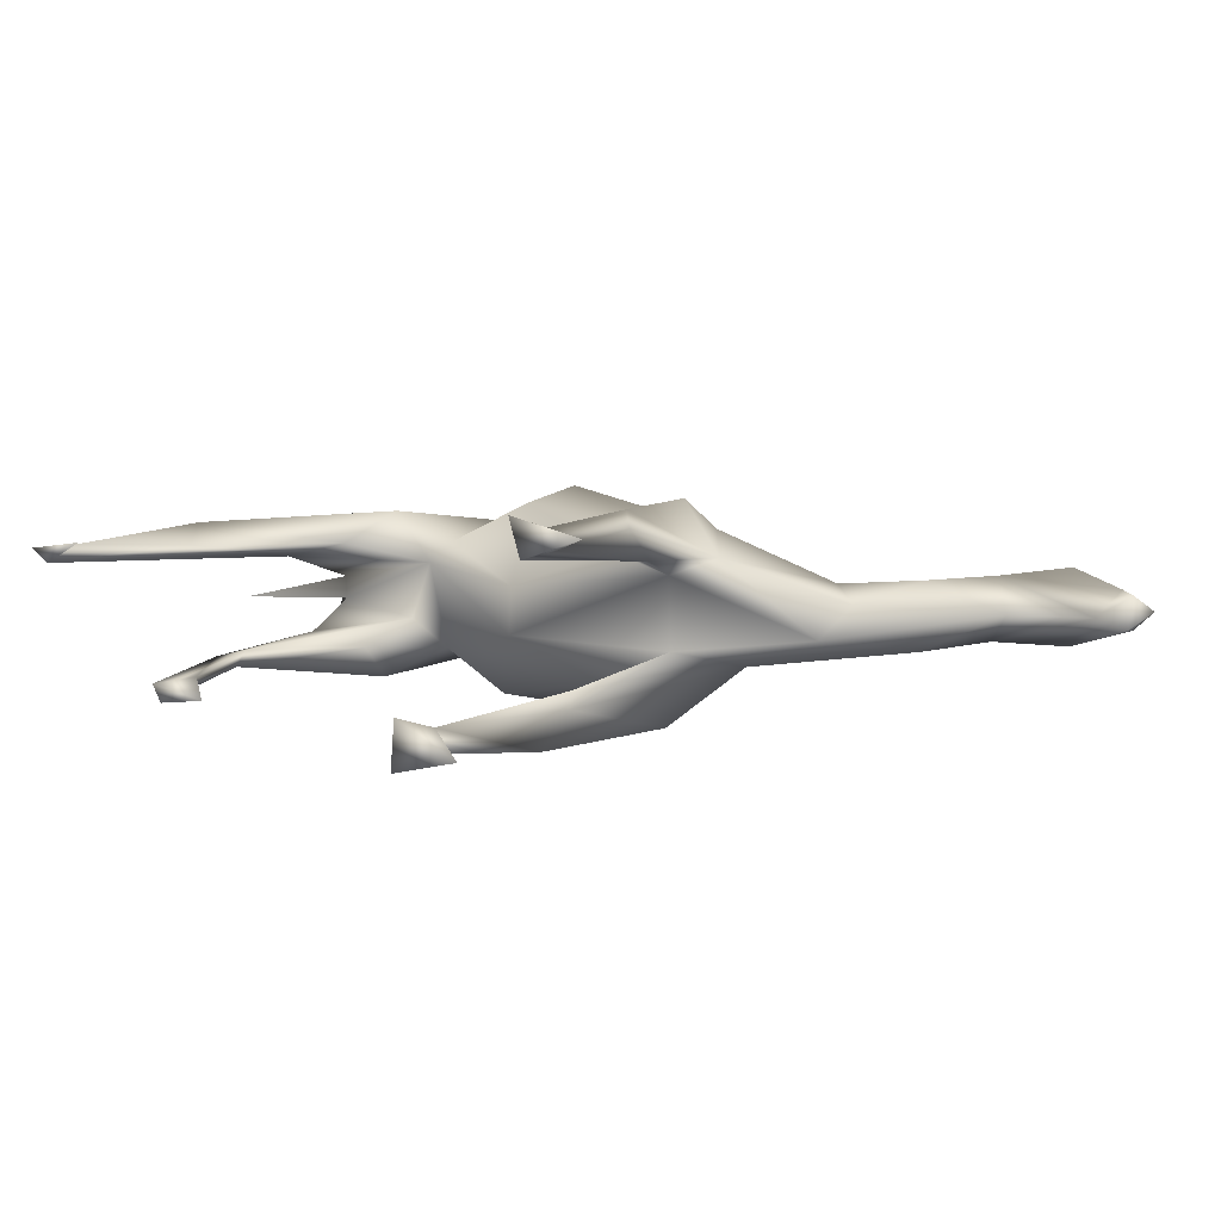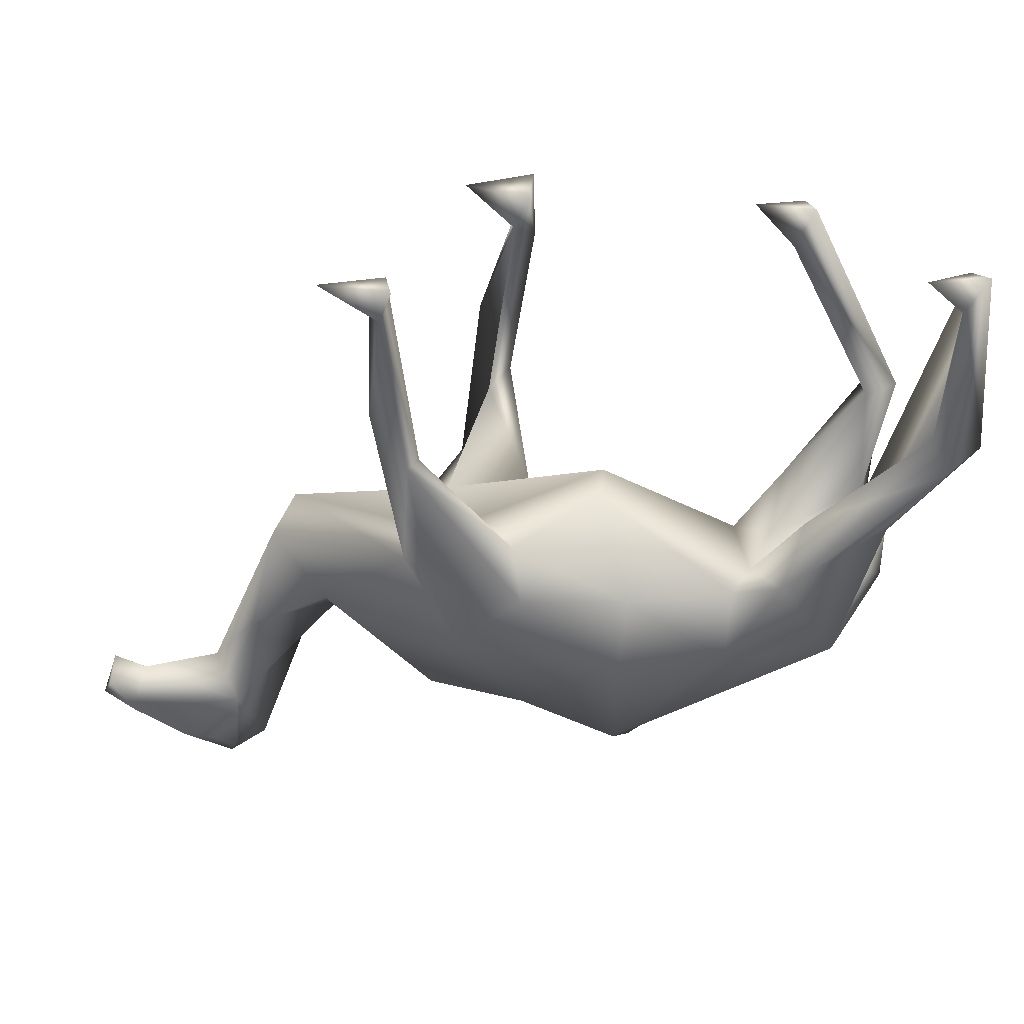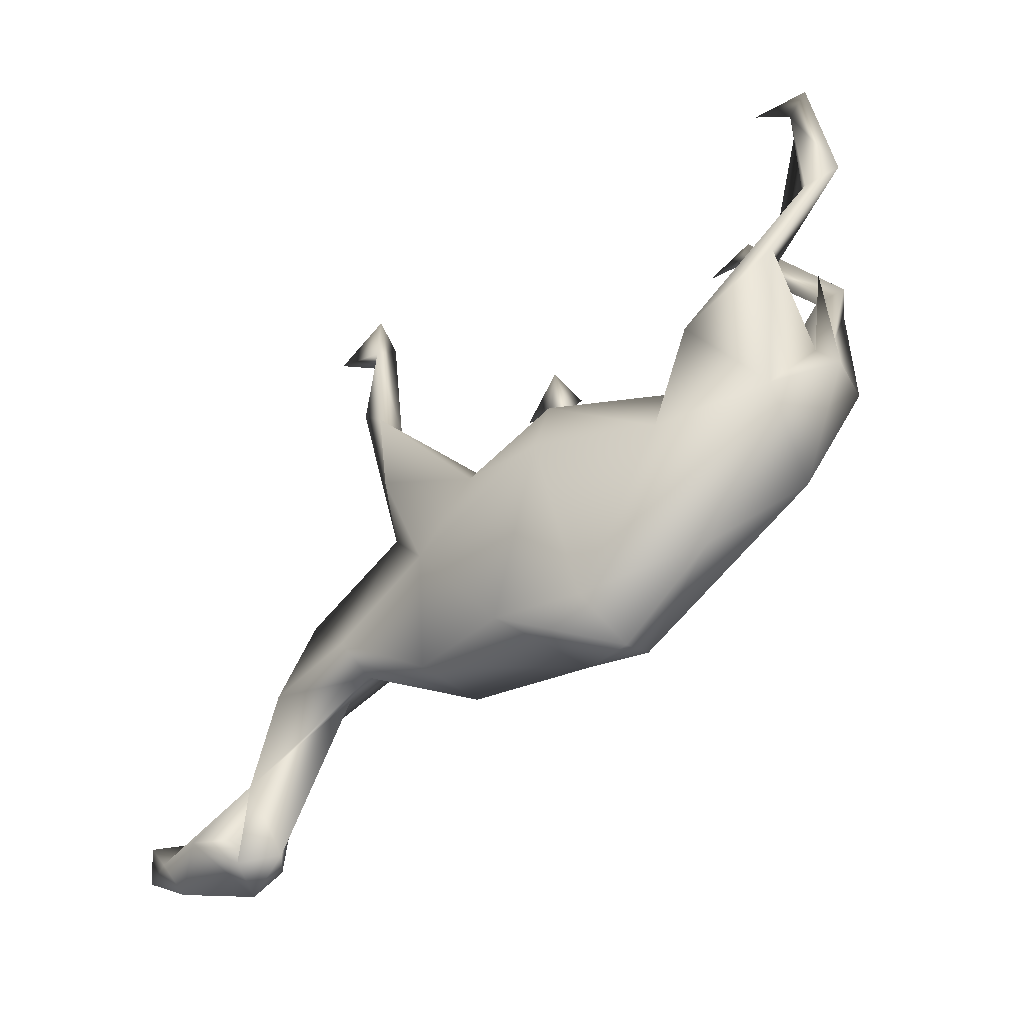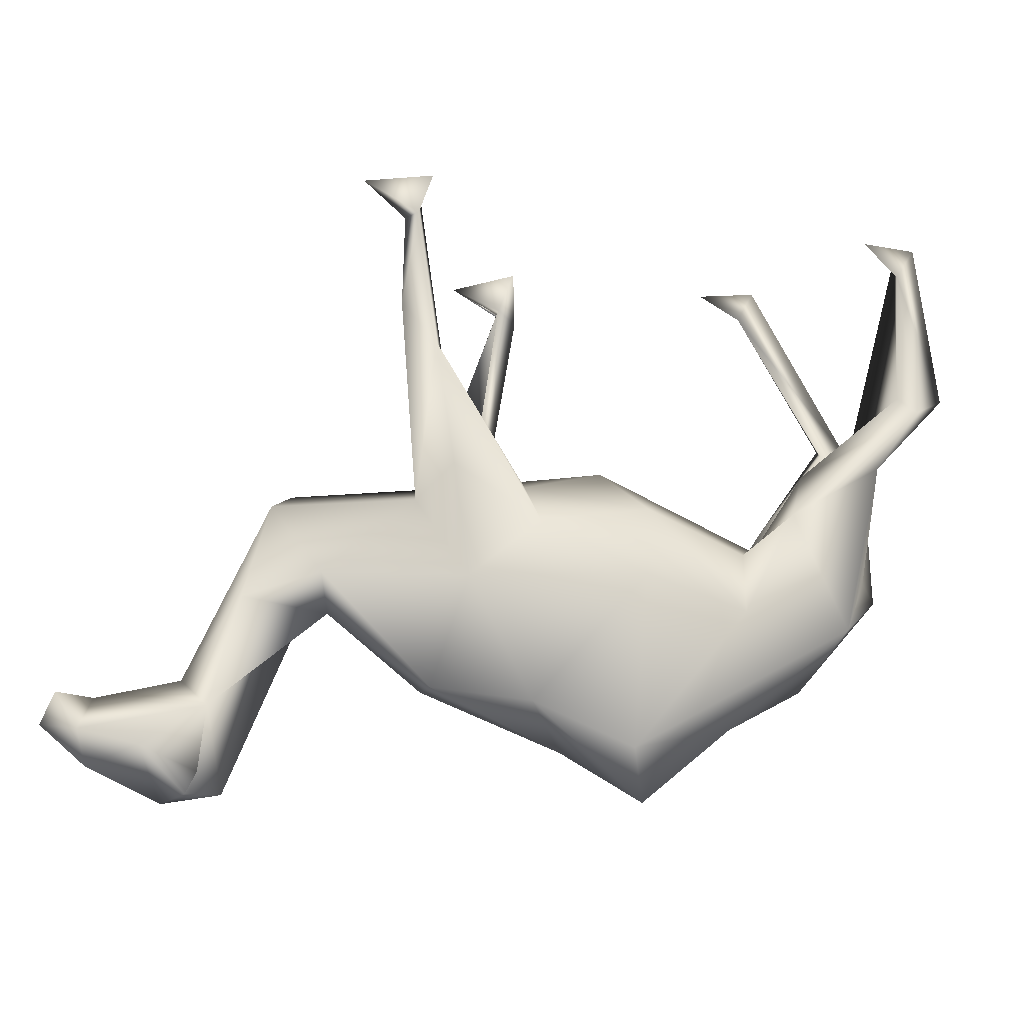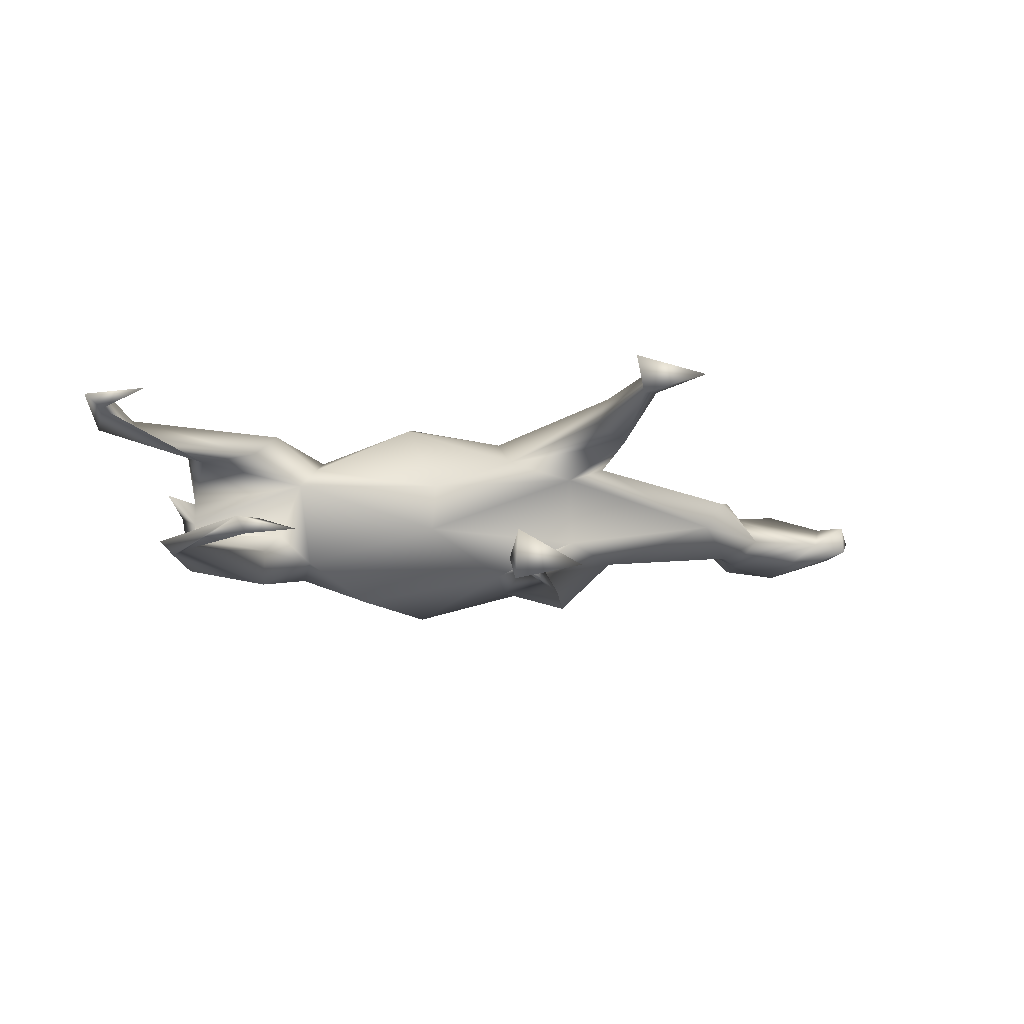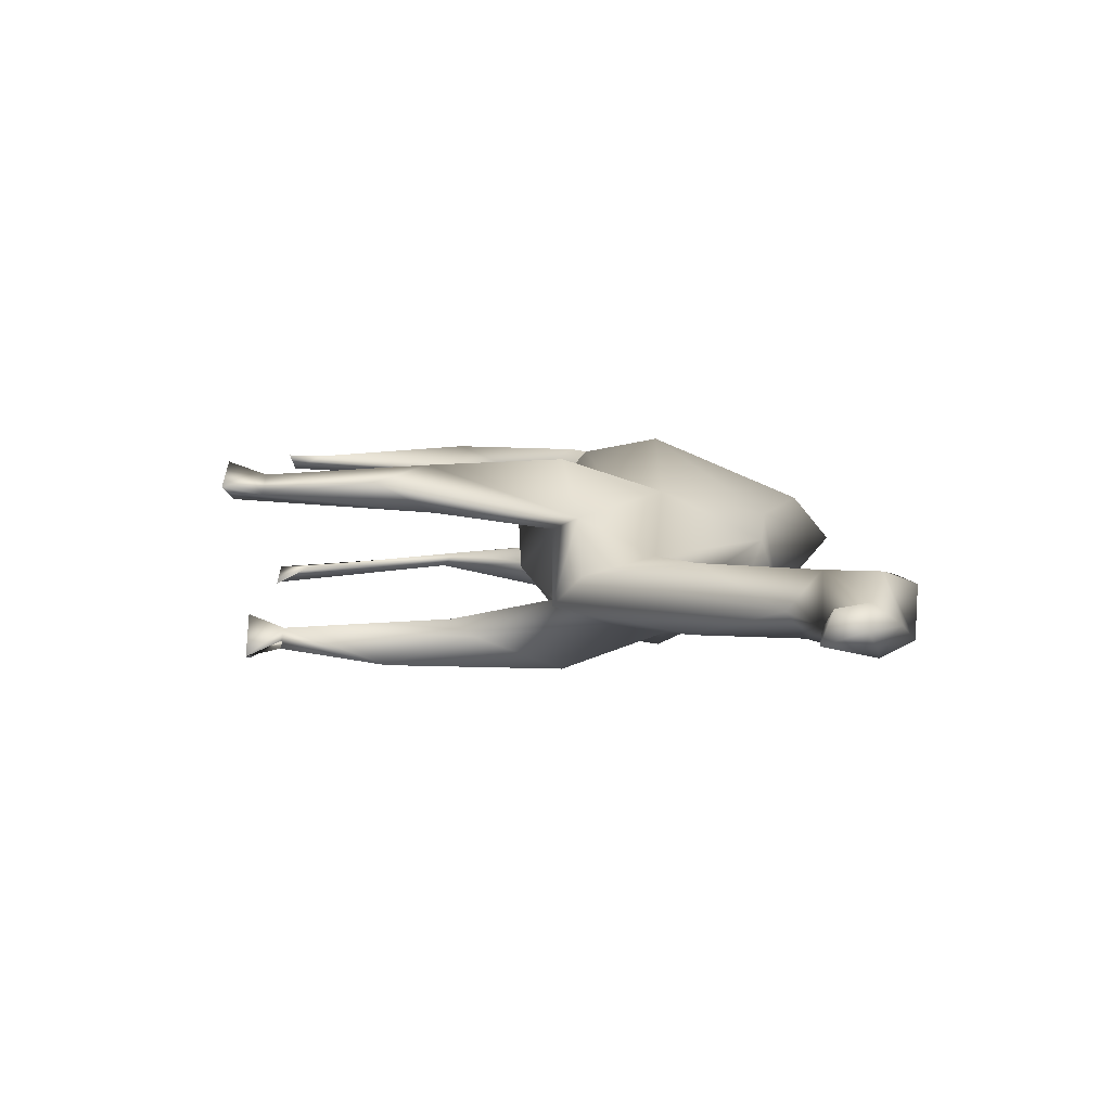
<metadata>
{"format":"obj","ext":"obj","renderer":"f3d","projection":"perspective","resolution":1024,"background":"white","views":[{"elev":5.5,"azim":31.7,"up":"+Y"},{"elev":37.5,"azim":-177.8,"up":"+Z"},{"elev":-53.5,"azim":-143.2,"up":"+Z"},{"elev":-26.2,"azim":169.4,"up":"+Z"},{"elev":-8.4,"azim":-3.5,"up":"+Y"},{"elev":8.2,"azim":89.8,"up":"+Y"}]}
</metadata>
<code>
o Camel_mesh.001
v 2.061 1.435 4.09
v 1.37 -1.182 4.037
v 0.6005 1.136 -0.6043
v -3.4 0.7198 -1.593
v -3.822 0.2314 -0.7015
v -2.114 -0.7727 4.076
v -3.963 0.9425 4.081
v 4.526 -0.3413 -3.841
v 5.954 0.296 -3.381
v 0.6136 0.5931 -2.767
v 0.5918 -0.7556 4.096
v 5.239 0.5245 -3.608
v 1.59 0.5181 0.04263
v 0.5502 -1.36 4.107
v 2.932 1.213 4.051
v 2.361 1.051 3.644
v -3.822 -0.0651 -0.7135
v -4.688 0.855 4.095
v 4.66 0.2913 -4.099
v 4.486 -0.3722 -2.854
v 6.228 -0.1345 -2.789
v 6.239 0.2735 -2.936
v 4.54 0.3867 -3.852
v 6.078 -0.1979 -3.432
v 5.793 -0.01649 -2.873
v 4.476 0.4278 -3.037
v 5.218 -0.4607 -3.59
v 4.23 0.001257 -3.989
v 4.922 -0.3113 -4.04
v 5.822 0.01488 -3.744
v 6.391 0.05693 -3.279
v 4.786 -0.003155 -2.586
v 4.158 0.4568 -1.625
v 3.409 -0.0816 -1.712
v 4.099 -0.3985 -1.564
v 3.839 0.25 -0.2926
v 3.067 -0.007548 -1.573
v 3.201 0.404 -1.197
v 3.567 -0.1476 0.052
v 2.209 0.8045 1.517
v 2.159 0.973 4.022
v 0.735 0.7787 -0.003839
v 2.396 1.21 2.258
v 2.216 1.286 3.609
v 1.964 1.38 1.615
v 1.839 1.069 1.536
v 2.103 0.7256 -0.2742
v 1.733 1.43 -0.08241
v 1.807 -0.6276 -2.284
v 2.232 -0.6083 -0.7093
v -0.3414 0.3357 0.5023
v 1.835 0.4127 -2.613
v 0.6983 -1.046 -0.7022
v 1.085 -0.7362 1.369
v 1.487 -1.325 -0.07585
v 1.619 -0.3895 0.03877
v 0.8223 -0.9667 1.537
v 1.218 -1.327 2.233
v 0.8713 -1.012 1.084
v 0.5222 -1.035 3.465
v 0.7622 -1.192 3.667
v 0.7709 -0.9097 3.611
v -0.3934 -0.262 0.4754
v -0.7238 1.297 -0.4241
v 1.466 0.9939 -1.354
v 1.383 -0.872 -1.387
v 0.5788 -0.8584 -0.1354
v -0.4943 -1.369 -1.429
v -0.6343 1.484 -1.383
v -0.702 -0.613 -3.178
v -0.6253 0.6639 -3.309
v 0.05197 -0.5098 -3.01
v -1.325 -1.181 -0.7721
v -2.002 0.9932 -1.567
v -1.995 0.02389 -2.764
v -0.8427 0.07777 -3.799
v -2.068 0.7504 -0.6848
v -2.571 -0.2504 -0.4922
v -3.843 -0.7771 -0.4673
v -3.101 -0.4836 -1.997
v -2.253 -0.8004 -1.427
v -2.142 -0.6268 -0.6662
v -2.778 -0.9943 -0.1633
v -2.729 -0.5703 0.2921
v -3.718 -0.4271 0.1236
v -3.89 -0.7679 1.345
v -3.652 -0.5382 1.538
v -4.028 -0.6246 1.649
v -3.666 -0.7328 1.7
v -2.592 -0.5806 3.625
v -2.829 -0.625 4.099
v -2.706 -0.8365 4.103
v -4.019 0.03444 -0.8896
v -2.29 0.4854 -0.5062
v -3.857 1 0.583
v -2.895 0.7713 0.4818
v -2.627 1.154 -0.257
v -3.795 0.589 0.06771
v -3.576 0.5949 0.7667
v -4.462 1.034 1.457
v -4.305 0.7714 1.79
v -4.868 0.8525 1.744
v -4.418 0.8828 3.64
v -4.478 0.6842 4.062
v -4.005 0.08389 1.064
f 2 14 60
f 51 42 64
f 18 7 103
f 6 90 91
f 12 19 23
f 28 8 20
f 21 22 25
f 25 22 9
f 9 12 26
f 26 12 23
f 28 26 19
f 30 12 9
f 25 9 26
f 29 12 30
f 27 21 25
f 19 29 28
f 24 30 31
f 30 24 27
f 32 26 33
f 27 20 8
f 34 28 20
f 32 35 20
f 50 37 34
f 37 50 49
f 50 39 56
f 46 41 44
f 49 50 66
f 39 47 13
f 43 45 44
f 44 16 43
f 63 13 51
f 51 13 42
f 3 64 42
f 47 40 13
f 52 38 37
f 55 66 50
f 49 52 37
f 66 55 53
f 54 67 57
f 58 57 53
f 54 59 56
f 62 59 54
f 62 57 60
f 60 57 61
f 11 62 60
f 2 11 14
f 60 14 11
f 10 65 52
f 66 53 68
f 68 53 67
f 65 10 69
f 73 67 63
f 70 76 72
f 63 51 94
f 77 51 64
f 74 69 71
f 82 73 63
f 74 64 69
f 81 73 82
f 77 94 51
f 70 68 81
f 4 74 71
f 4 71 75
f 97 74 4
f 80 4 75
f 70 75 76
f 70 81 80
f 82 84 83
f 84 82 78
f 78 17 85
f 79 83 86
f 84 78 87
f 89 83 84
f 89 84 87
f 88 85 86
f 91 89 92
f 90 88 91
f 90 6 92
f 94 5 17
f 94 77 97
f 95 4 5
f 97 96 94
f 98 5 99
f 94 99 5
f 101 96 100
f 104 102 99
f 104 101 103
f 104 18 102
f 104 103 7
f 18 103 102
f 7 18 104
f 4 80 93
f 93 105 5
f 17 5 105
f 41 15 1
f 40 41 46
f 3 45 48
f 32 39 35
f 8 28 29
f 9 22 31
f 26 23 19
f 27 8 29
f 31 22 21
f 12 29 19
f 31 30 9
f 31 21 24
f 27 24 21
f 28 34 26
f 25 26 32
f 20 27 25
f 25 32 20
f 26 37 33
f 26 34 37
f 34 20 35
f 32 33 36
f 33 37 38
f 39 32 36
f 34 35 50
f 36 33 38
f 35 39 50
f 47 39 36
f 65 38 52
f 38 47 36
f 38 65 47
f 42 45 3
f 45 42 46
f 44 15 16
f 15 44 1
f 40 43 16
f 39 13 56
f 47 45 43
f 43 40 47
f 45 46 44
f 41 16 15
f 1 44 41
f 16 41 40
f 47 65 48
f 56 59 50
f 56 13 63
f 48 45 47
f 46 42 40
f 40 42 13
f 55 50 59
f 67 53 57
f 56 67 54
f 58 53 55
f 58 55 59
f 57 58 61
f 62 54 57
f 62 61 58
f 58 59 62
f 62 11 2
f 2 60 61
f 62 2 61
f 63 67 56
f 65 3 48
f 49 66 72
f 64 3 69
f 69 3 65
f 10 52 72
f 52 49 72
f 68 72 66
f 73 68 67
f 71 10 76
f 76 10 72
f 71 69 10
f 77 64 74
f 75 71 76
f 68 73 81
f 82 63 94
f 72 68 70
f 94 78 82
f 17 78 94
f 93 80 79
f 80 75 70
f 81 82 83
f 93 79 17
f 79 80 81
f 81 83 79
f 17 79 85
f 85 79 86
f 78 85 87
f 86 83 89
f 85 88 87
f 86 89 91
f 90 89 87
f 88 86 91
f 87 88 90
f 90 92 89
f 91 92 6
f 74 97 77
f 5 4 93
f 4 95 97
f 95 5 98
f 94 96 99
f 95 100 97
f 97 100 96
f 95 98 99
f 96 101 99
f 100 95 102
f 95 99 102
f 104 99 101
f 101 100 103
f 103 100 102
f 93 17 105
f 29 30 27

</code>
